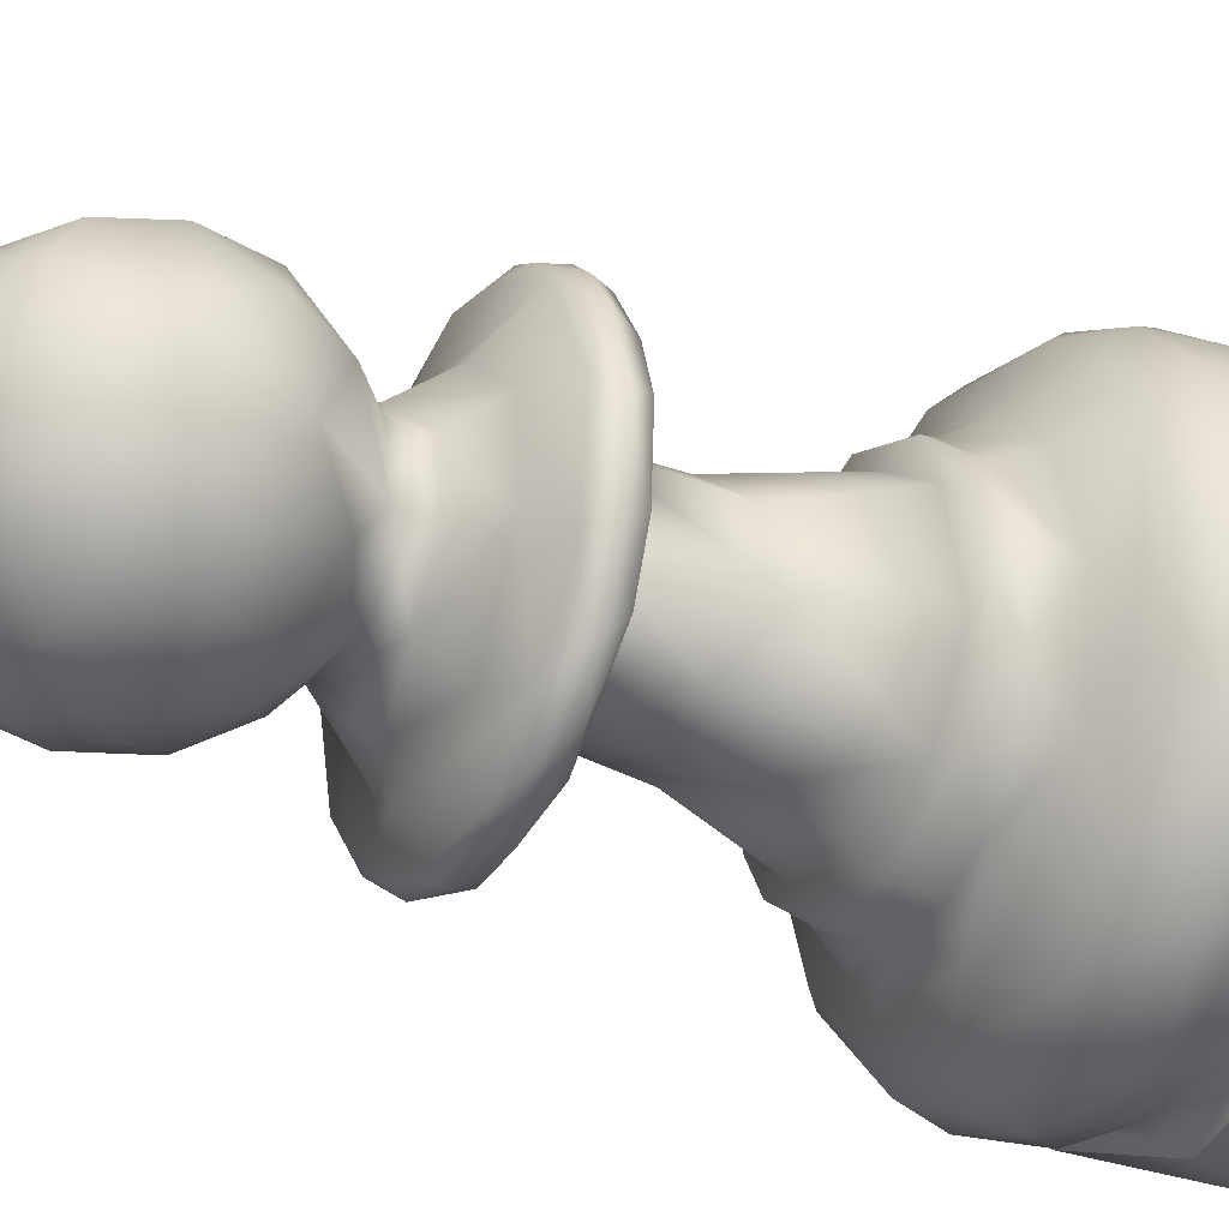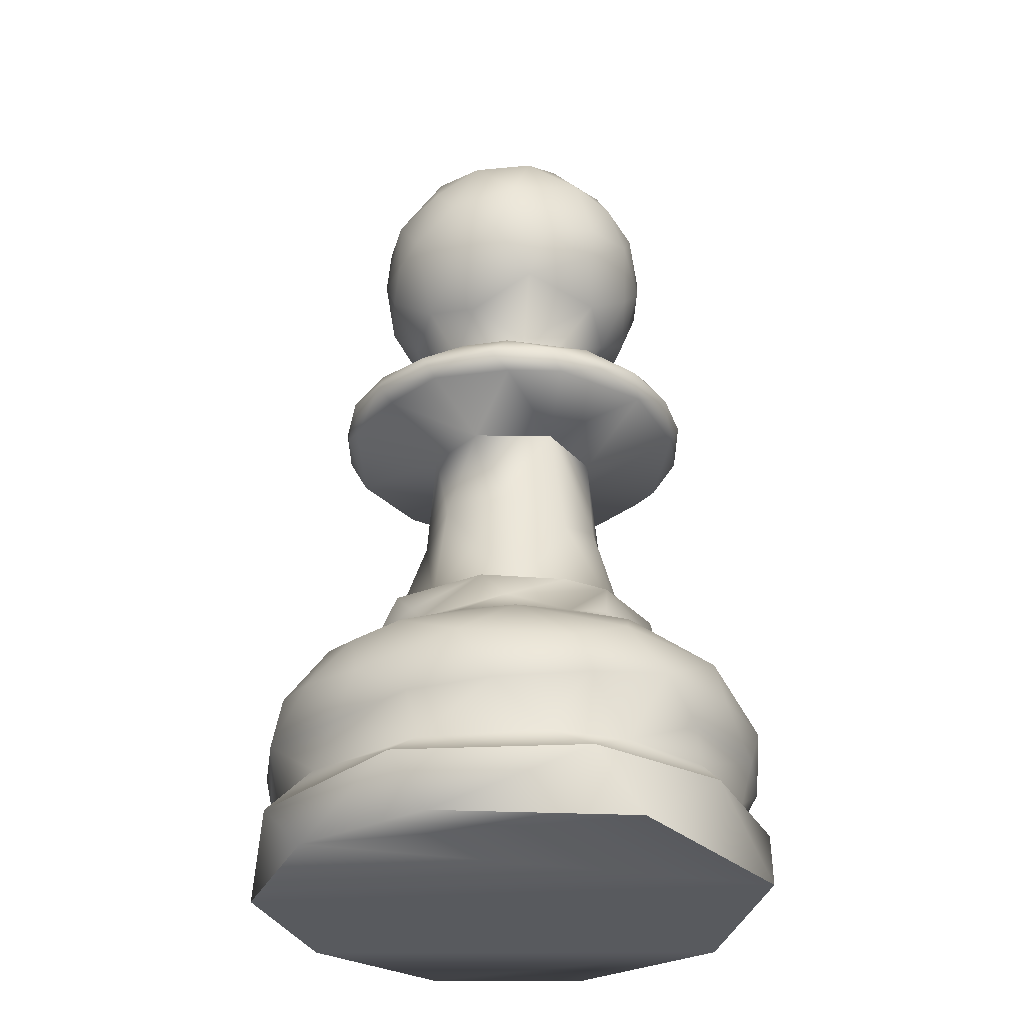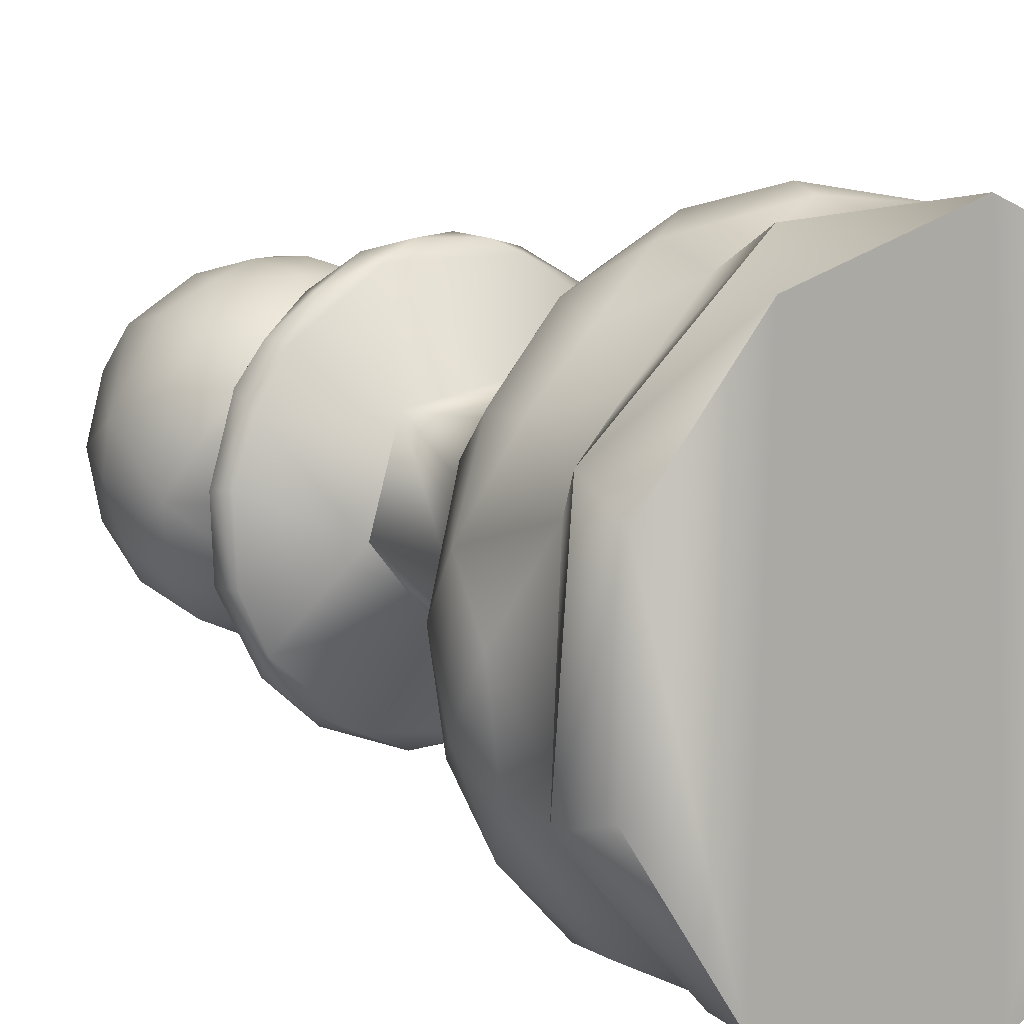
<metadata>
{"format":"obj","ext":"obj","renderer":"f3d","projection":"perspective","resolution":1024,"background":"white","views":[{"elev":-29.6,"azim":-117.8,"up":"+Z"},{"elev":-30.7,"azim":92.1,"up":"+Y"},{"elev":11.5,"azim":-35.0,"up":"+Z"}]}
</metadata>
<code>
o Pawn
v 0.08493 0 -0.4791
v 0.03022 -0 0.4845
v -0.2891 0 -0.3886
v -0.2625 -0 0.3981
v -0.4495 -0 0.1777
v -0.461 0 -0.127
v 0.3165 -0 0.3575
v 0.4261 0 -0.2396
v 0.4633 -0 0.1276
v -0.247 0.1182 -0.4072
v -0.4596 0.1189 -0.1658
v -0.4302 0.1184 0.218
v -0.1682 0.1185 0.4541
v 0.1845 0.1184 0.4456
v 0.4443 0.1186 0.1953
v 0.4549 0.1183 -0.1574
v 0.2925 0.1182 -0.3766
v 0.02369 0.1184 -0.4827
v -0.3322 0.1578 0.2844
v 0.04219 0.1585 0.4376
v 0.2746 0.1561 0.3463
v 0.4117 0.1576 0.1468
v 0.3813 0.1592 -0.2166
v 0.2712 0.1575 -0.3452
v 0.08274 0.1579 -0.43
v -0.1512 0.4442 -0.3118
v -0.3879 0.4284 -0.01545
v -0.3761 0.4077 0.1783
v 0.01675 0.4237 0.397
v 0.228 0.4171 0.3352
v 0.4016 0.4171 -0.02007
v 0.3201 0.4258 -0.2246
v 0.0461 0.4101 -0.4127
v 0.3796 0.4011 0.1901
v 0.172 0.4322 -0.3296
v -0.2869 0.4174 -0.2834
v -0.2947 0.4144 0.2786
v 0.3326 0.3862 0.2788
v -0.1663 0.3925 -0.3971
v -0.4151 0.3793 -0.1532
v -0.1978 0.3932 0.3796
v 0.4584 0.3415 0.08095
v 0.3818 0.3791 -0.2202
v 0.2364 0.3708 -0.3812
v 0.02314 0.3671 0.4508
v -0.446 0.3705 0.007965
v 0.4545 0.3292 -0.1206
v -0.289 0.3405 0.3595
v 0.2018 0.3285 0.4203
v -0.06432 0.3511 -0.4532
v -0.1323 0.328 0.4475
v 0.305 0.312 0.3618
v -0.2817 0.3221 -0.3784
v -0.3942 0.3113 -0.261
v -0.3971 0.3261 0.2476
v -0.4644 0.2922 0.1097
v 0.3802 0.2855 -0.2888
v 0.07957 0.2996 -0.469
v 0.3927 0.2956 0.2648
v -0.4618 0.3043 -0.1058
v -0.0211 0.2655 0.4783
v 0.2614 0.2789 -0.3988
v -0.1256 0.2574 -0.4615
v 0.1825 0.2435 0.4416
v -0.2164 0.2619 0.4257
v -0.3251 0.2305 0.3439
v 0.4762 0.2385 0.01587
v 0.4416 0.2317 0.1681
v -0.4717 0.2213 0.01103
v -0.4018 0.2467 0.2509
v -0.01855 0.2177 -0.4679
v 0.4519 0.2573 -0.1527
v -0.3016 0.2248 -0.3659
v -0.4377 0.2357 -0.178
v -0.03396 0.211 0.4675
v 0.3587 0.2143 0.3007
v 0.1421 0.2152 -0.4468
v -0.2093 0.1719 0.3986
v 0.3187 0.2102 -0.3402
v -0.4147 0.1607 0.1551
v -0.363 0.1589 -0.2476
v 0.4349 0.1588 -0.07151
v -0.4263 0.1604 -0.1144
v -0.139 0.158 -0.4188
v -0.07047 0.5491 -0.2669
v -0.2029 0.5492 -0.1934
v -0.2743 0.5043 -0.07947
v -0.2598 0.5512 0.1024
v -0.2273 0.5138 0.1678
v -0.1587 0.5508 0.2275
v -0.01762 0.5513 0.2794
v -0.03651 0.5002 0.283
v 0.05081 0.5034 0.2795
v 0.1859 0.5505 0.2149
v 0.2156 0.5093 0.1852
v 0.2738 0.5505 0.04919
v 0.2884 0.5001 0.000765
v 0.2522 0.5489 -0.1102
v 0.2058 0.5501 -0.1876
v 0.06144 0.5509 -0.2735
v -0.2798 0.5037 0.05605
v -0.1261 0.5064 0.2545
v 0.1373 0.4944 0.2542
v 0.1271 0.5 -0.2581
v -0.1695 0.4854 -0.2408
v -0.2752 0.5456 -0.02343
v 0.2236 0.4932 -0.1851
v -0.06496 0.4838 -0.2881
v 0.262 0.4678 0.161
v 0.03101 0.4895 -0.29
v -0.2332 0.4914 -0.1742
v 0.3025 0.4565 -0.1178
v -0.2664 0.4545 0.1851
v -0.1791 0.4534 0.2729
v 0.1795 0.452 -0.2757
v -0.3293 0.455 -0.000195
v 0.09908 0.4557 0.3112
v 0.3264 0.4485 0.08401
v -0.2778 0.4481 -0.1885
v -0.1128 0.4463 0.3226
v -0.03222 0.4458 -0.3395
v -0.01079 0.552 -0.2359
v -0.2383 0.5515 -0.03997
v -0.1966 0.5514 0.1433
v -0.08587 0.5521 0.2195
v 0.06143 0.552 0.2342
v 0.1818 0.5535 0.1459
v 0.2359 0.5526 -0.02234
v 0.1363 0.5515 -0.1995
v -0.06749 0.9446 -0.1453
v -0.1122 0.7945 -0.1299
v -0.1557 0.9439 -0.03678
v -0.1051 0.9449 0.1318
v -0.0917 0.8018 0.1405
v 0.05062 0.9453 0.1557
v 0.146 0.9447 0.06828
v 0.1701 0.7839 0.009633
v 0.1397 0.9443 -0.08124
v 0.05715 0.7594 -0.1651
v 0.01849 0.9434 -0.1566
v 0.1182 0.7804 0.1263
v 0.1438 0.7272 -0.1099
v -0.1542 0.7515 0.08447
v -0.1777 0.7261 -0.03621
v 0.01662 0.7517 0.1748
v 0.1824 0.6725 0.06261
v -0.048 0.6816 -0.186
v -0.1547 0.5534 -0.1755
v -0.09461 1.044 -0.324
v -0.2154 1.049 -0.2471
v -0.3025 1.048 -0.1264
v -0.3223 1.048 0.06117
v -0.1863 1.043 0.2814
v -0.1001 1.05 0.3035
v 0.004286 1.048 0.3291
v 0.2101 1.048 0.2565
v 0.3158 1.048 0.08543
v 0.2966 1.044 -0.158
v 0.1792 1.049 -0.2751
v 0.0424 1.044 -0.3323
v 0.1416 1.027 0.3192
v -0.3355 1.032 -0.08947
v 0.3044 1.028 0.1684
v 0.2394 1.028 -0.252
v 0.03098 1.024 0.3468
v -0.1857 1.022 -0.2962
v -0.349 1.017 0.04118
v 0.3382 1.023 -0.08407
v 0.1463 1.018 -0.3187
v -0.2758 1.019 -0.2153
v -0.3081 1.021 0.1693
v -0.1111 1.028 0.3295
v 0.2365 1.007 0.2604
v 0.351 1.009 0.02999
v -0.2647 1.016 0.2292
v 0.3134 1.005 0.1582
v 0.294 0.9999 -0.1881
v 0.04312 1.016 -0.3481
v -0.04476 1 0.3454
v -0.06424 0.9947 -0.3422
v -0.1941 1 0.2884
v 0.06597 0.9899 0.3388
v -0.2207 0.9939 -0.2664
v -0.2878 0.9792 -0.1767
v -0.3296 0.9813 -0.08589
v -0.2454 0.9789 0.2292
v -0.1056 0.9785 0.3197
v 0.3192 0.9795 -0.1076
v 0.2144 0.9797 -0.2612
v 0.06083 0.9771 -0.3303
v 0.1119 0.978 0.3164
v 0.3052 0.9789 0.1418
v -0.1481 0.9782 -0.2999
v -0.3018 0.9769 0.1374
v -0.3359 0.9802 0.04784
v 0.2281 0.9745 0.2344
v 0.3302 0.9766 -0.00358
v -0.04835 1.176 -0.1402
v -0.1215 1.179 0.0819
v -0.02555 1.179 0.1453
v 0.09169 1.179 0.1133
v 0.1345 1.129 0.1113
v 0.02861 1.177 -0.1424
v 0.1724 1.127 0.0221
v -0.0918 1.128 -0.1494
v -0.1562 1.139 0.05673
v -0.1645 1.132 -0.05078
v -0.06205 1.156 0.1448
v 0.02016 1.096 0.2043
v -0.2133 1.074 0.09808
v 0.2094 1.084 -0.07189
v 0.1654 1.082 -0.1488
v 0.03857 1.1 -0.1987
v -0.1145 1.086 0.1848
v 0.1354 1.072 0.2065
v -0.1206 1.073 -0.2104
v 0.2304 1.074 0.06283
v -0.2282 1.077 -0.05686
v -0.2419 1.048 0.2224
v 0.3327 1.047 -0.001196
v 0.09934 1.064 -0.2499
v 0.2387 1.319 0.1068
v -0.1828 1.235 -0.1087
v -0.1517 1.634 -0.09224
v -0.2264 1.546 -0.102
v -0.01664 1.682 -0.09319
v 0.1186 1.653 -0.09575
v 0.2122 1.597 -0.043
v 0.2732 1.485 -0.01418
v 0.2618 1.375 -0.08331
v 0.2422 1.28 -0.04401
v 0.1468 1.178 -0.02949
v -0.1446 1.179 -0.03349
v -0.2573 1.309 -0.03264
v -0.1519 1.654 0.008982
v -0.02734 1.694 0.0174
v -0.2491 1.544 0.008316
v 0.09824 1.681 0.004924
v 0.2754 1.376 0.02388
v 0.02666 1.677 0.1026
v 0.04444 1.231 0.2025
v 0.08163 1.33 0.2525
v 0.152 1.248 0.1662
v 0.1923 1.23 0.07362
v 0.107 1.175 -0.09392
v -0.2563 1.429 -0.1104
v -0.2233 1.355 -0.1567
v -0.1104 1.269 -0.21
v -0.1896 1.429 0.206
v -0.1807 1.537 0.1802
v -0.09928 1.647 0.1232
v -0.02726 1.621 0.193
v 0.1273 1.616 0.1527
v 0.203 1.526 0.1558
v 0.2532 1.454 0.1141
v -0.09596 1.235 0.193
v -0.009321 1.443 -0.2757
v 0.03052 1.377 -0.2738
v -0.06598 1.378 -0.2683
v 0.06381 1.497 -0.2603
v 0.008623 1.545 -0.2491
v -0.09302 1.513 -0.2471
v 0.1306 1.426 -0.2466
v 0.08869 1.315 -0.2443
v -0.02204 1.276 -0.2383
v 0.1554 1.511 -0.213
v 0.2186 1.409 -0.1761
v 0.05391 1.224 -0.1932
v 0.08797 1.6 -0.1904
v -0.2021 1.479 -0.1814
v -0.1421 1.58 -0.1775
v 0.211 1.342 -0.1674
v 0.1503 1.259 -0.1729
v -0.01275 1.642 -0.1669
v 0.2097 1.534 -0.1471
v -0.2771 1.443 -0.01967
v 0.2072 1.592 0.06883
v -0.2735 1.427 0.06839
v -0.2005 1.58 0.1091
v -0.2084 1.25 0.08272
v -0.2413 1.339 0.1195
v 0.1993 1.401 0.1966
v -0.1713 1.318 0.1984
v 0.122 1.502 0.2392
v 0.006197 1.564 0.2379
v -0.08815 1.508 0.248
v -0.1134 1.404 0.2535
v 0.04344 1.489 0.2667
v -0.01787 1.315 0.2605
v -0.04044 1.424 0.2749
v -0.1679 1.372 -0.2209
v 0.1401 1.379 0.2375
v 0.03692 1.404 0.2755
f 1 2 3
f 3 2 4
f 3 4 5
f 3 5 6
f 2 1 7
f 7 1 8
f 8 9 7
f 18 1 3
f 18 3 10
f 10 3 11
f 11 3 6
f 11 6 5
f 11 5 12
f 12 5 4
f 12 4 13
f 13 4 2
f 13 2 14
f 14 2 7
f 14 7 15
f 15 7 9
f 15 9 16
f 16 9 8
f 16 8 17
f 17 8 1
f 17 1 18
f 25 18 84
f 84 18 10
f 84 10 81
f 81 10 11
f 81 11 83
f 83 11 80
f 80 11 12
f 80 12 19
f 19 12 13
f 19 13 78
f 78 13 20
f 20 13 14
f 20 14 21
f 21 14 15
f 21 15 22
f 22 15 82
f 82 15 16
f 82 16 23
f 23 16 17
f 23 17 24
f 24 17 18
f 24 18 25
f 117 29 30
f 117 30 109
f 112 32 115
f 121 33 26
f 26 36 119
f 119 36 27
f 119 27 116
f 113 28 37
f 113 37 114
f 118 30 34
f 116 27 28
f 114 37 120
f 118 34 31
f 115 32 35
f 30 38 34
f 112 31 32
f 26 33 39
f 36 40 27
f 120 37 41
f 120 41 29
f 26 39 36
f 32 44 35
f 34 42 31
f 32 31 43
f 35 44 33
f 27 40 46
f 27 46 28
f 29 45 30
f 32 43 44
f 29 41 45
f 31 47 43
f 33 50 39
f 31 42 47
f 36 39 53
f 37 48 41
f 30 45 49
f 41 51 45
f 30 52 38
f 36 53 54
f 36 54 40
f 28 55 37
f 37 55 48
f 30 49 52
f 46 56 28
f 43 57 44
f 44 58 33
f 39 50 53
f 28 56 55
f 41 48 51
f 43 47 57
f 38 52 59
f 38 59 34
f 33 58 50
f 40 54 60
f 46 40 60
f 44 57 62
f 45 51 61
f 34 59 42
f 46 60 56
f 45 64 49
f 50 63 53
f 48 65 51
f 45 61 64
f 44 62 58
f 50 58 63
f 48 55 66
f 47 42 67
f 47 67 72
f 48 66 65
f 59 68 42
f 60 69 56
f 51 65 61
f 49 64 52
f 42 68 67
f 55 56 70
f 58 71 63
f 53 63 73
f 55 70 66
f 47 72 57
f 53 73 54
f 54 74 60
f 60 74 69
f 62 77 58
f 61 75 64
f 52 76 59
f 52 64 76
f 62 57 79
f 58 77 71
f 59 76 68
f 65 66 78
f 54 73 74
f 56 80 70
f 65 75 61
f 74 73 81
f 69 74 83
f 72 23 57
f 79 77 62
f 69 80 56
f 65 78 75
f 64 21 76
f 67 82 72
f 57 23 79
f 70 80 19
f 70 19 66
f 75 20 64
f 77 79 24
f 77 25 71
f 71 84 63
f 63 84 73
f 72 82 23
f 74 81 83
f 76 22 68
f 64 20 21
f 68 22 67
f 79 23 24
f 76 21 22
f 71 25 84
f 67 22 82
f 77 24 25
f 66 19 78
f 73 84 81
f 69 83 80
f 78 20 75
f 88 89 90
f 90 102 91
f 91 93 94
f 96 97 98
f 33 121 35
f 112 118 31
f 118 109 30
f 117 120 29
f 28 113 116
f 86 87 106
f 91 92 93
f 94 103 95
f 94 95 96
f 88 101 89
f 91 102 92
f 107 104 99
f 85 105 86
f 88 106 101
f 99 104 100
f 85 108 105
f 94 93 103
f 96 95 109
f 100 110 85
f 86 111 87
f 90 89 102
f 96 109 97
f 104 110 100
f 86 105 111
f 98 97 99
f 102 89 113
f 85 110 108
f 87 101 106
f 99 112 107
f 103 93 117
f 95 103 109
f 102 114 92
f 97 112 99
f 104 115 110
f 119 116 87
f 101 87 116
f 101 116 89
f 89 116 113
f 92 117 93
f 97 118 112
f 104 107 115
f 111 119 87
f 102 113 114
f 92 120 117
f 105 119 111
f 92 114 120
f 109 118 97
f 107 112 115
f 110 35 121
f 105 26 119
f 115 35 110
f 110 121 108
f 108 121 105
f 103 117 109
f 105 121 26
f 122 100 85
f 122 85 148
f 148 85 86
f 148 86 123
f 123 86 106
f 123 106 88
f 123 88 124
f 124 88 90
f 124 90 125
f 125 90 91
f 125 91 126
f 126 91 94
f 126 94 127
f 127 94 96
f 127 96 128
f 128 96 98
f 128 98 129
f 129 98 99
f 129 99 100
f 129 100 122
f 130 140 131
f 130 131 132
f 132 144 133
f 136 137 138
f 138 139 140
f 129 142 128
f 128 146 127
f 148 147 122
f 136 135 141
f 136 141 137
f 138 137 142
f 144 143 133
f 133 143 134
f 135 145 141
f 138 142 139
f 131 144 132
f 133 134 145
f 133 145 135
f 141 146 137
f 139 147 140
f 140 147 131
f 141 127 146
f 137 128 142
f 131 147 148
f 131 148 144
f 141 145 127
f 139 129 122
f 139 122 147
f 134 143 124
f 145 134 125
f 145 126 127
f 137 146 128
f 144 123 143
f 134 124 125
f 142 129 139
f 143 123 124
f 144 148 123
f 125 126 145
f 190 140 130
f 190 130 193
f 193 130 184
f 184 130 132
f 184 132 185
f 185 132 195
f 195 132 194
f 194 132 133
f 194 133 186
f 186 133 187
f 187 133 135
f 187 135 191
f 191 135 196
f 196 135 136
f 196 136 192
f 192 136 197
f 197 136 138
f 197 138 188
f 188 138 189
f 189 138 140
f 189 140 190
f 155 161 156
f 151 162 152
f 157 156 163
f 159 158 164
f 219 152 171
f 154 153 172
f 154 172 155
f 155 165 161
f 152 162 167
f 220 168 158
f 159 169 160
f 150 170 151
f 150 149 166
f 156 173 163
f 160 178 149
f 150 166 170
f 152 167 171
f 157 163 174
f 157 174 220
f 164 169 159
f 151 170 162
f 219 175 153
f 155 172 165
f 156 161 173
f 220 174 168
f 171 175 219
f 164 158 177
f 160 169 178
f 149 178 180
f 165 172 179
f 163 173 176
f 175 181 153
f 174 163 176
f 158 168 177
f 149 180 166
f 161 165 182
f 162 185 167
f 153 181 172
f 166 183 170
f 162 170 184
f 175 171 186
f 172 181 187
f 165 179 182
f 168 174 188
f 168 188 177
f 164 177 189
f 162 184 185
f 167 195 171
f 178 190 180
f 164 189 169
f 166 193 183
f 172 187 179
f 180 193 166
f 182 191 161
f 161 191 173
f 176 173 192
f 169 190 178
f 170 183 184
f 171 195 194
f 175 186 181
f 174 176 192
f 167 185 195
f 174 197 188
f 189 190 169
f 171 194 186
f 174 192 197
f 181 186 187
f 179 187 182
f 173 191 196
f 173 196 192
f 177 188 189
f 183 193 184
f 182 187 191
f 180 190 193
f 198 205 233
f 233 206 199
f 201 202 232
f 149 221 160
f 160 221 159
f 203 205 198
f 233 205 207
f 233 207 206
f 199 208 200
f 232 202 204
f 204 217 232
f 232 217 245
f 200 208 209
f 200 209 201
f 199 206 208
f 203 245 212
f 205 203 213
f 206 210 208
f 201 209 202
f 245 211 212
f 212 213 203
f 202 215 204
f 208 214 209
f 207 218 206
f 207 205 218
f 208 210 214
f 217 211 245
f 205 213 216
f 218 210 206
f 209 215 202
f 215 217 204
f 205 216 218
f 214 219 209
f 209 154 215
f 211 220 212
f 212 221 213
f 210 219 214
f 213 221 216
f 215 156 157
f 215 157 217
f 211 217 220
f 216 221 150
f 209 219 154
f 215 154 155
f 212 220 221
f 215 155 156
f 216 150 218
f 150 151 218
f 217 157 220
f 218 151 210
f 220 158 221
f 210 151 152
f 221 158 159
f 221 149 150
f 210 152 219
f 219 153 154
f 244 231 222
f 284 288 293
f 265 259 258
f 271 225 224
f 272 230 231
f 273 231 232
f 273 232 245
f 275 229 267
f 267 229 230
f 226 235 236
f 227 238 228
f 230 239 231
f 233 280 234
f 234 278 276
f 280 281 234
f 199 256 280
f 277 254 255
f 256 199 200
f 289 293 290
f 241 200 201
f 243 244 222
f 223 248 198
f 240 252 253
f 249 278 281
f 270 247 246
f 257 260 258
f 257 261 260
f 257 259 262
f 257 262 261
f 258 260 263
f 258 263 264
f 264 265 258
f 259 291 262
f 260 266 263
f 264 268 265
f 260 261 269
f 260 269 266
f 263 266 267
f 291 270 262
f 263 267 272
f 263 272 264
f 264 273 268
f 262 270 271
f 262 274 261
f 264 272 273
f 265 268 198
f 262 271 274
f 261 274 269
f 291 247 270
f 266 269 275
f 266 275 267
f 273 245 268
f 198 268 203
f 270 225 271
f 271 224 274
f 274 227 269
f 269 227 275
f 268 245 203
f 274 226 227
f 270 246 225
f 274 224 226
f 275 227 228
f 272 267 230
f 273 272 231
f 234 247 223
f 246 276 225
f 275 228 229
f 224 235 226
f 234 246 247
f 233 223 198
f 226 238 227
f 276 237 225
f 225 237 224
f 229 239 230
f 224 237 235
f 226 236 238
f 276 246 234
f 233 234 223
f 276 278 237
f 238 277 228
f 237 279 235
f 238 236 240
f 228 277 229
f 231 239 222
f 280 233 199
f 281 278 234
f 235 251 236
f 236 251 240
f 238 253 277
f 229 277 255
f 229 255 239
f 237 278 279
f 238 240 253
f 235 279 251
f 255 222 239
f 278 250 279
f 277 253 254
f 278 249 250
f 251 252 240
f 279 250 251
f 222 255 282
f 283 281 280
f 283 280 256
f 255 254 282
f 250 252 251
f 253 284 254
f 283 249 281
f 254 284 282
f 252 285 253
f 253 285 284
f 252 250 286
f 250 249 286
f 252 286 285
f 285 288 284
f 287 249 283
f 249 287 286
f 287 283 289
f 289 283 256
f 286 287 290
f 285 286 288
f 286 290 288
f 290 287 289
f 288 290 293
f 198 248 265
f 291 223 247
f 291 248 223
f 265 248 259
f 256 200 241
f 289 256 241
f 201 243 241
f 289 242 293
f 241 242 289
f 244 201 232
f 282 243 222
f 243 242 241
f 291 259 248
f 284 292 282
f 284 293 292
f 292 293 242
f 282 292 243
f 243 292 242
f 232 231 244
f 244 243 201
f 258 259 257

</code>
